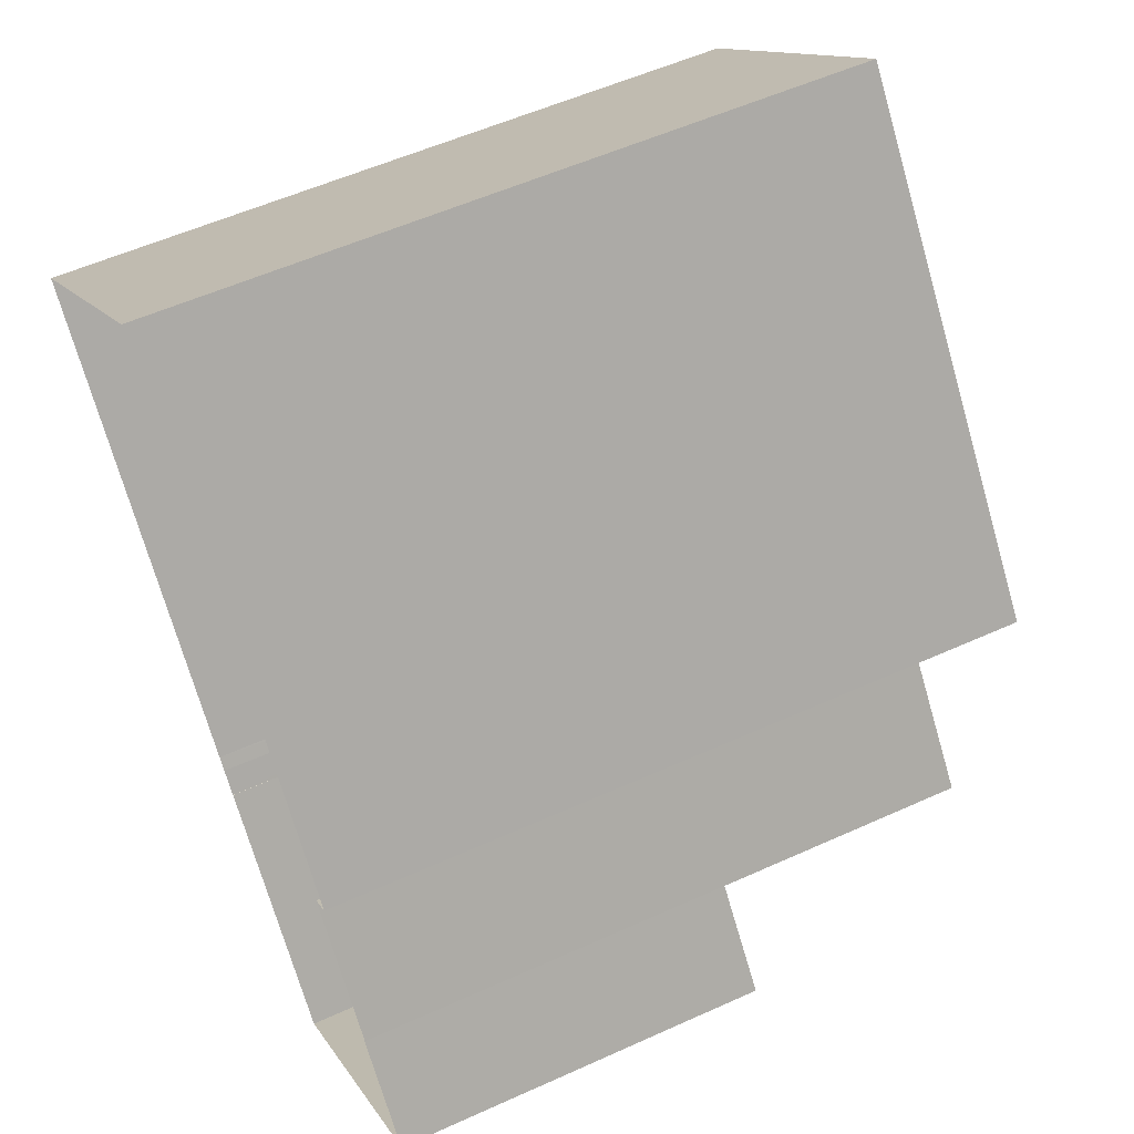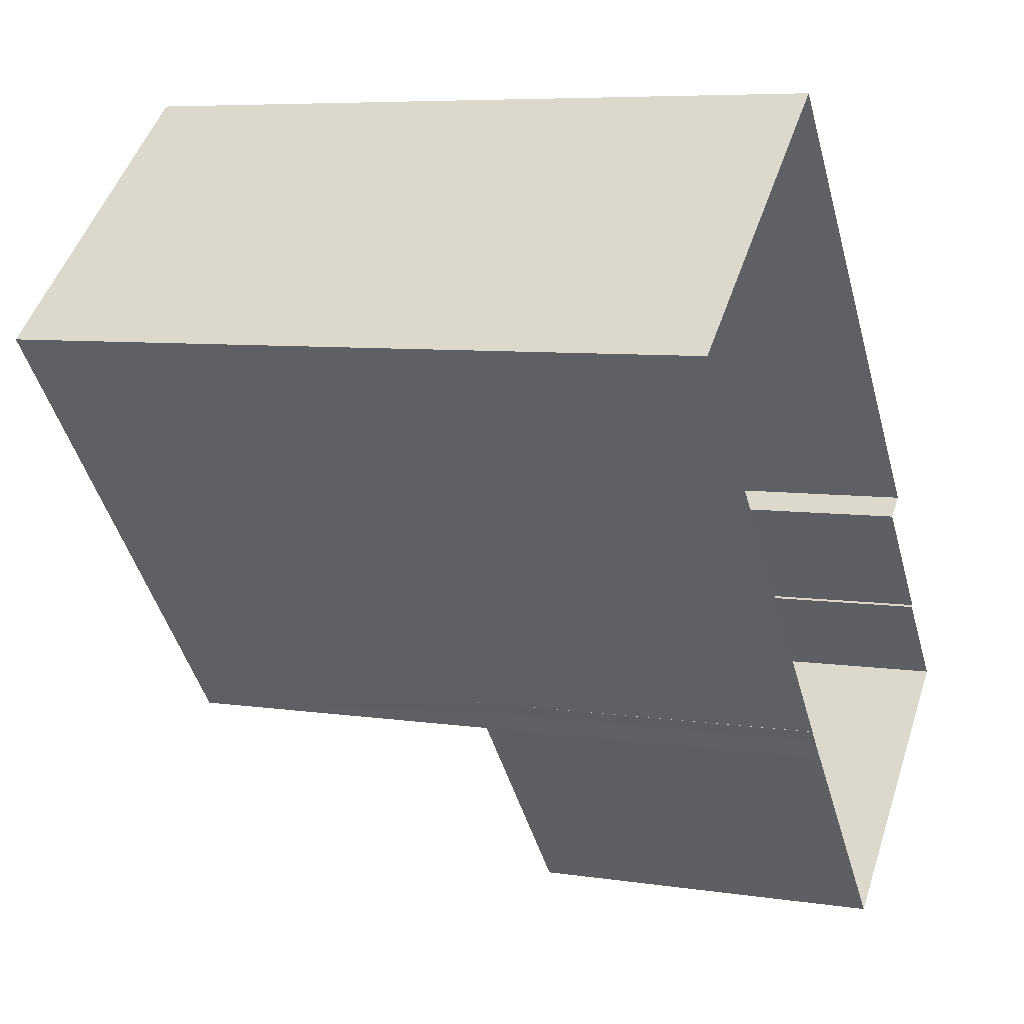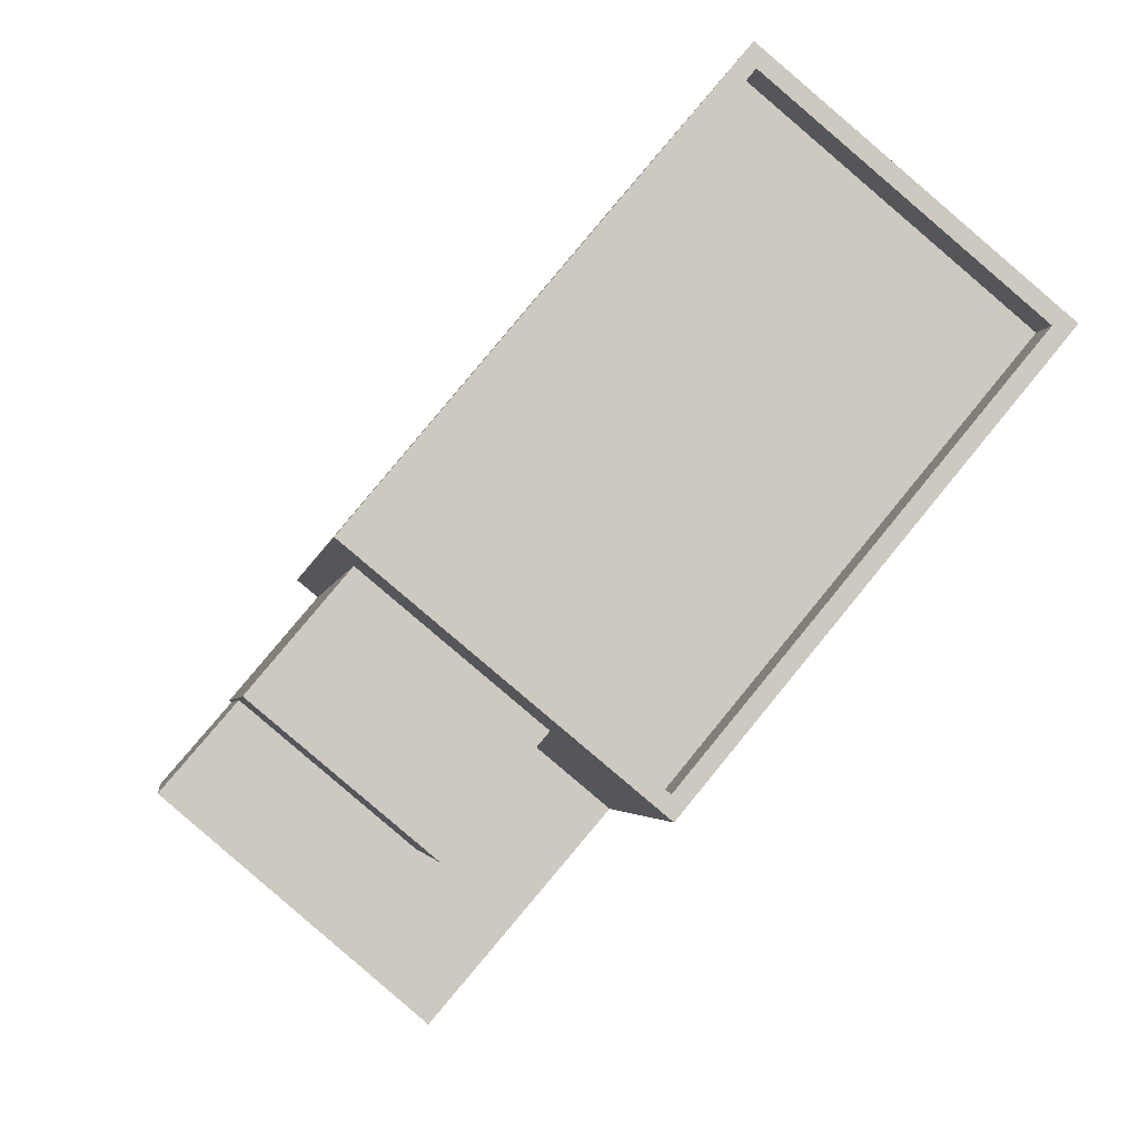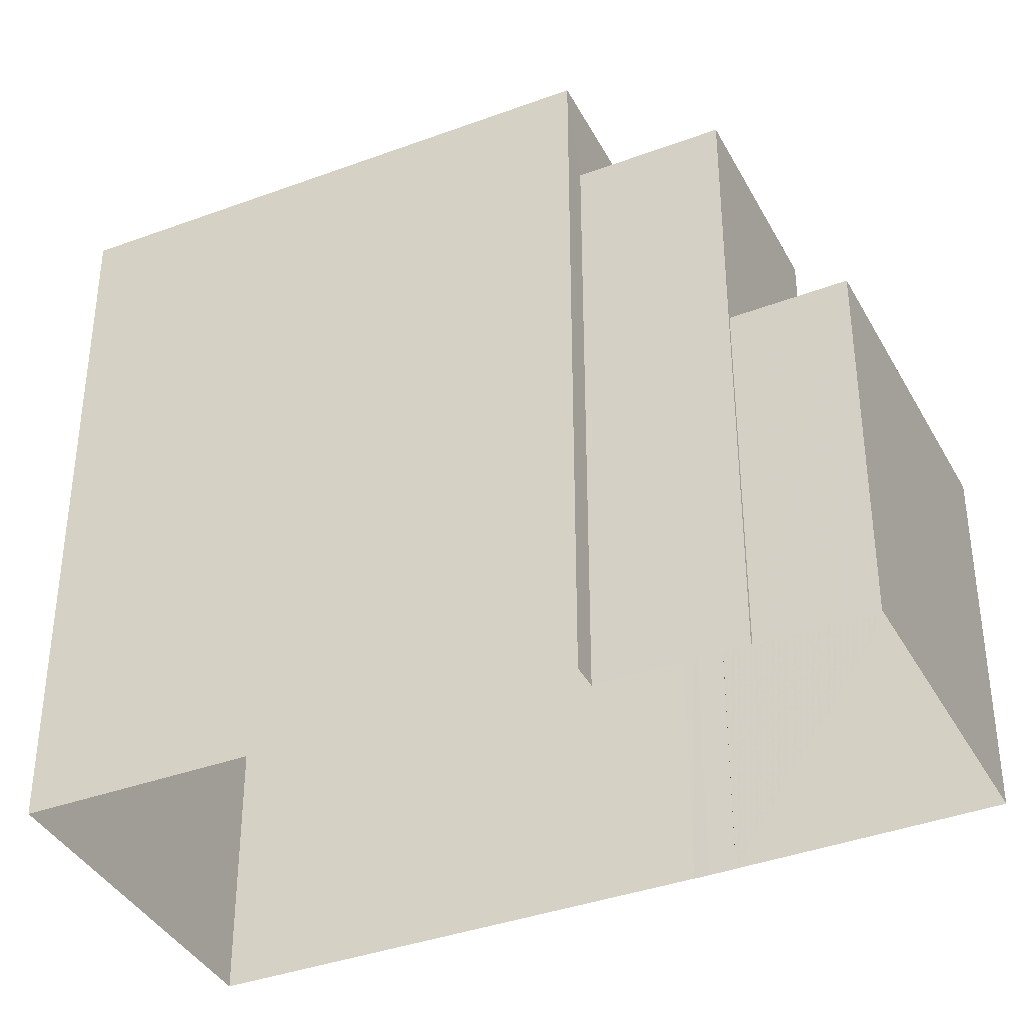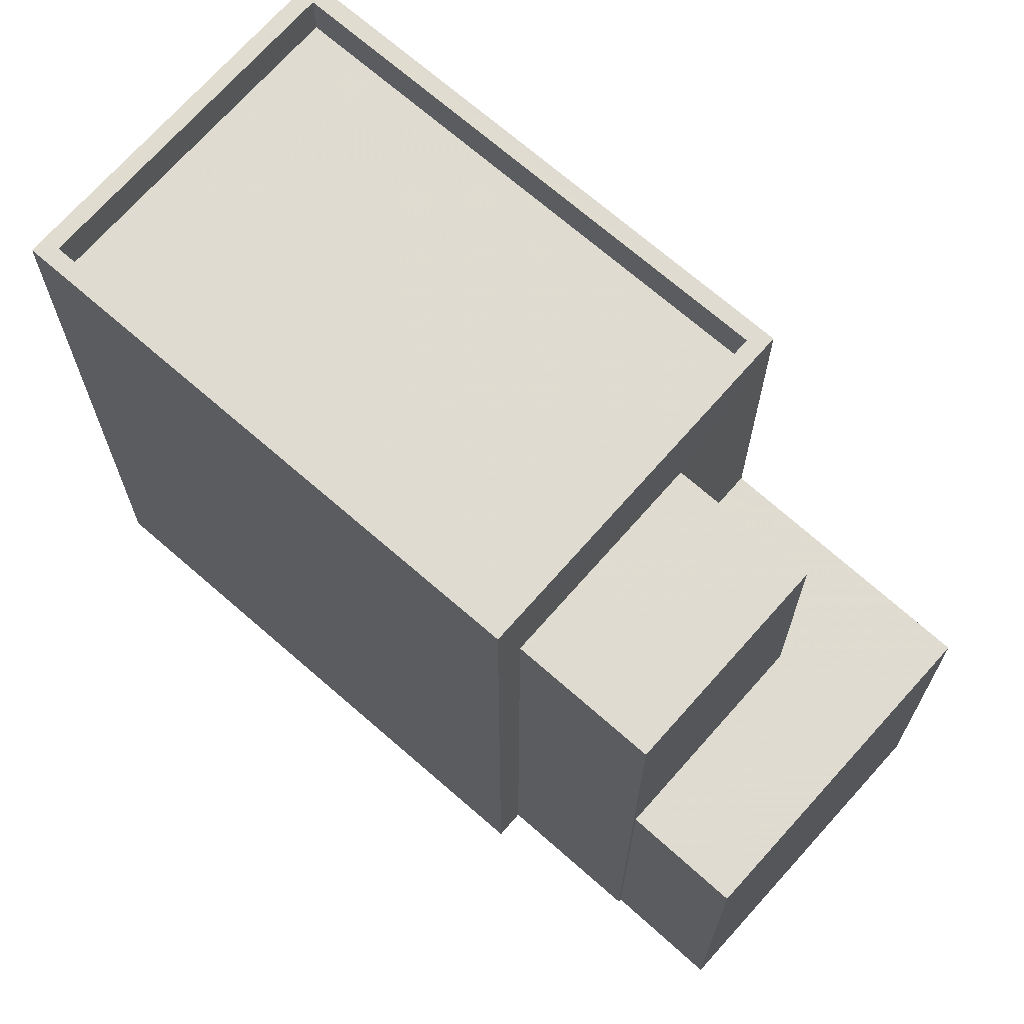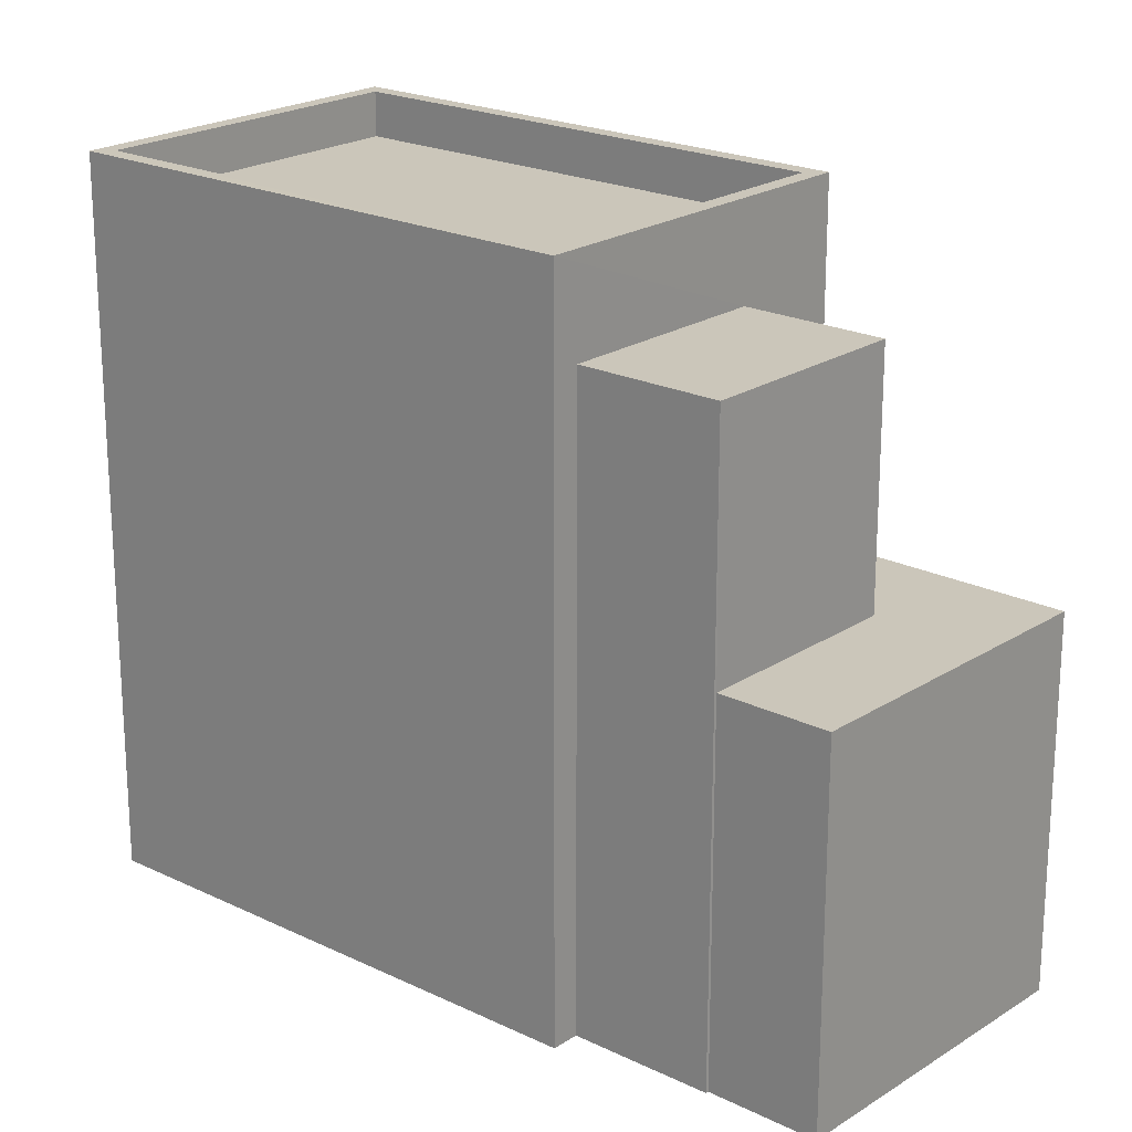
<metadata>
{"format":"obj","ext":"obj","renderer":"f3d","projection":"perspective","resolution":1024,"background":"white","views":[{"elev":55.0,"azim":-115.6,"up":"+Y"},{"elev":6.9,"azim":113.9,"up":"+Y"},{"elev":-3.1,"azim":-8.1,"up":"+Y"},{"elev":-38.1,"azim":-104.6,"up":"+Z"},{"elev":69.8,"azim":-88.6,"up":"+Z"},{"elev":21.2,"azim":-89.1,"up":"+Z"}]}
</metadata>
<code>
v -5697 -3.645e+04 1.827
v -5697 -3.645e+04 1.827
v -5697 -3.645e+04 1.827
v -5691 -3.644e+04 1.829
v -5696 -3.643e+04 1.831
v -5698 -3.645e+04 1.827
v -5698 -3.645e+04 1.827
v -5702 -3.644e+04 1.829
v -5703 -3.644e+04 1.829
v -5704 -3.644e+04 1.828
v -5701 -3.645e+04 1.826
v -5705 -3.645e+04 1.828
v -5704 -3.644e+04 1.828
v -5697 -3.645e+04 8.478
v -5697 -3.645e+04 8.478
v -5697 -3.645e+04 8.478
v -5698 -3.645e+04 8.478
v -5699 -3.644e+04 8.479
v -5701 -3.645e+04 8.479
v -5701 -3.645e+04 8.478
v -5705 -3.645e+04 8.479
v -5704 -3.644e+04 8.48
v -5703 -3.644e+04 14.64
v -5698 -3.645e+04 14.64
v -5698 -3.645e+04 14.64
v -5691 -3.644e+04 14.64
v -5696 -3.643e+04 14.64
v -5696 -3.643e+04 14.64
v -5702 -3.644e+04 14.64
v -5692 -3.644e+04 14.64
v -5702 -3.644e+04 13.84
v -5698 -3.645e+04 13.84
v -5692 -3.644e+04 13.84
v -5696 -3.643e+04 13.84
v -5702 -3.644e+04 12.92
v -5704 -3.644e+04 12.92
v -5701 -3.645e+04 12.92
v -5699 -3.644e+04 12.92
f 1 2 3
f 4 1 5
f 6 7 3
f 8 9 5
f 10 11 12
f 7 11 10
f 10 13 8
f 3 8 1
f 8 5 1
f 3 7 8
f 8 7 10
f 14 15 16
f 17 18 19
f 17 19 20
f 19 21 20
f 19 22 21
f 23 24 25
f 26 27 28
f 26 25 24
f 23 25 29
f 30 26 28
f 25 26 30
f 31 32 33
f 34 31 33
f 28 27 23
f 29 28 23
f 35 36 37
f 38 35 37
f 1 16 2
f 1 14 16
f 15 2 16
f 15 3 2
f 20 12 11
f 20 21 12
f 10 12 21
f 22 10 21
f 7 20 11
f 7 17 20
f 1 4 14
f 4 26 14
f 3 15 6
f 14 26 24
f 15 14 24
f 6 15 24
f 8 35 9
f 35 23 9
f 38 24 23
f 6 17 7
f 24 17 6
f 18 17 38
f 23 35 38
f 38 17 24
f 23 5 9
f 23 27 5
f 26 4 5
f 27 26 5
f 30 34 33
f 30 28 34
f 25 33 32
f 25 30 33
f 25 32 31
f 29 25 31
f 29 31 34
f 28 29 34
f 19 37 22
f 10 22 13
f 13 22 36
f 22 37 36
f 36 8 13
f 36 35 8
f 18 38 37
f 19 18 37

</code>
